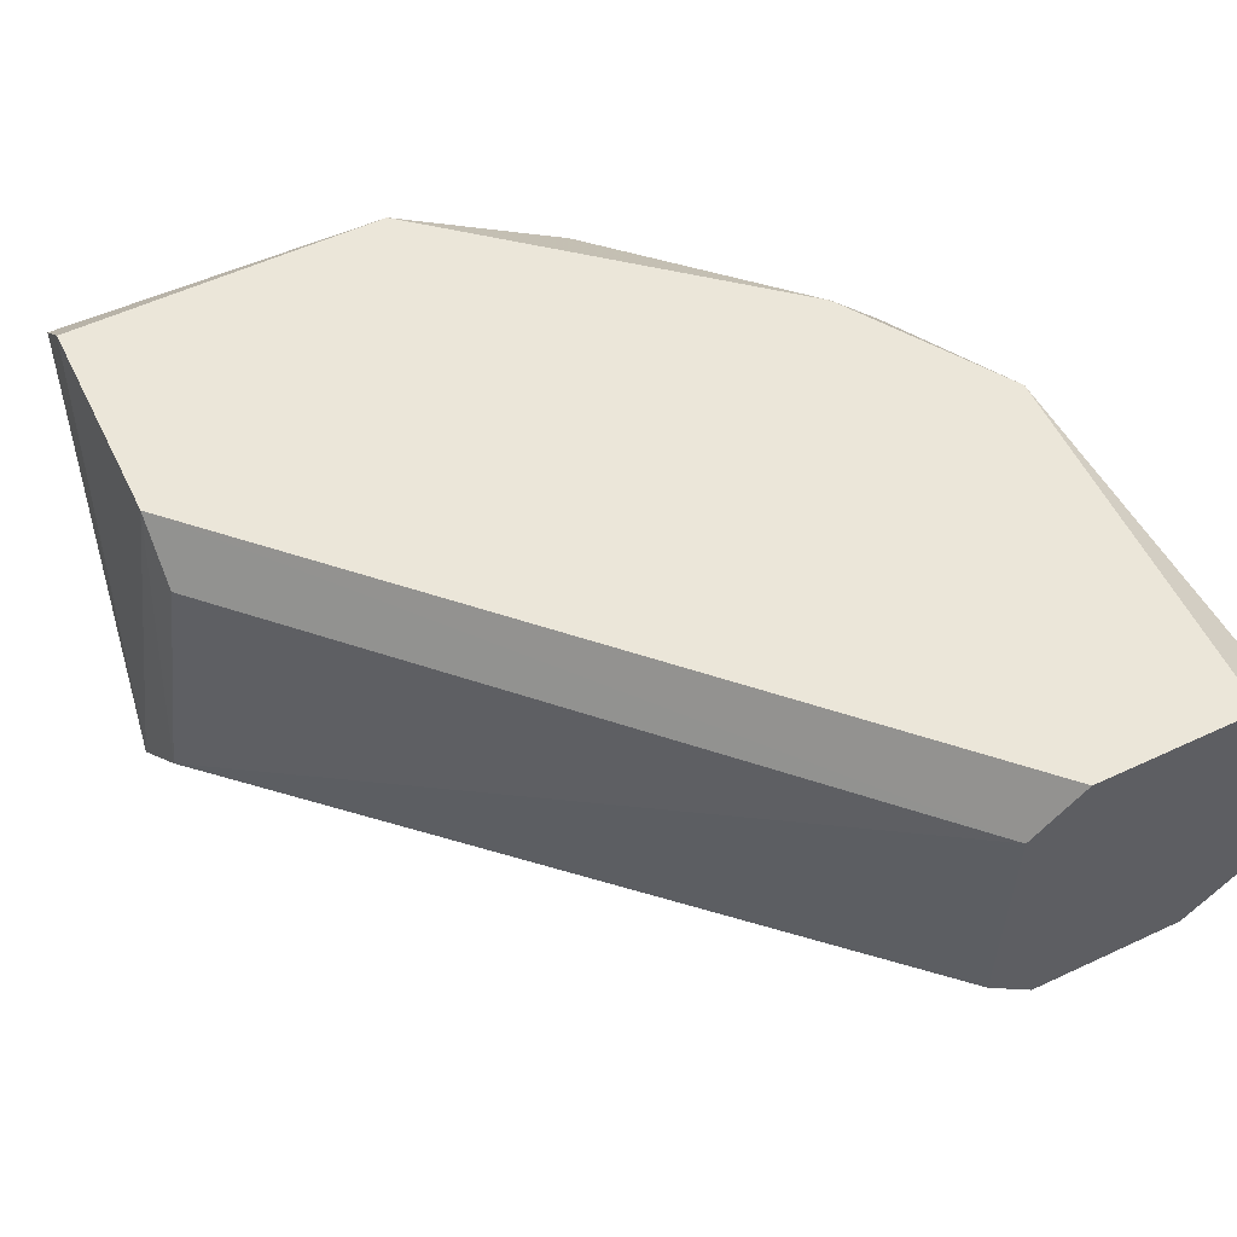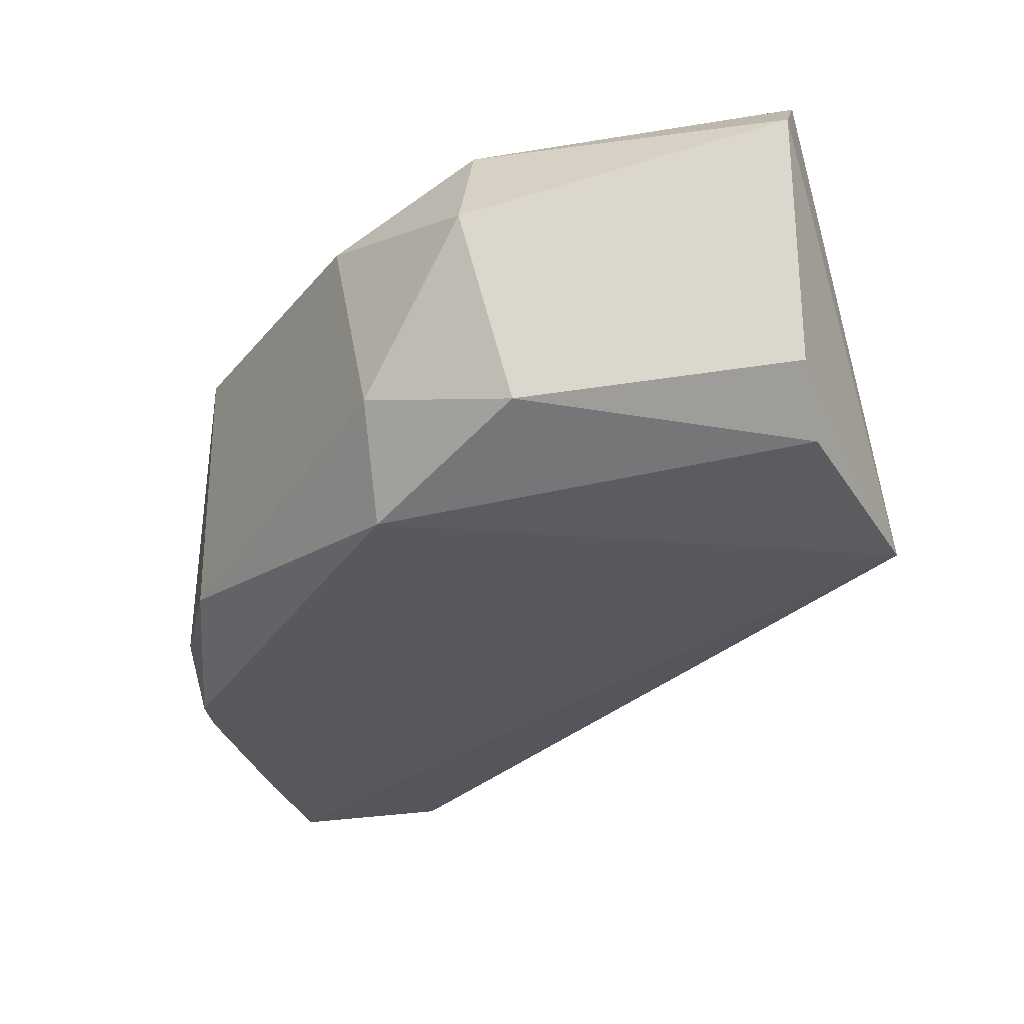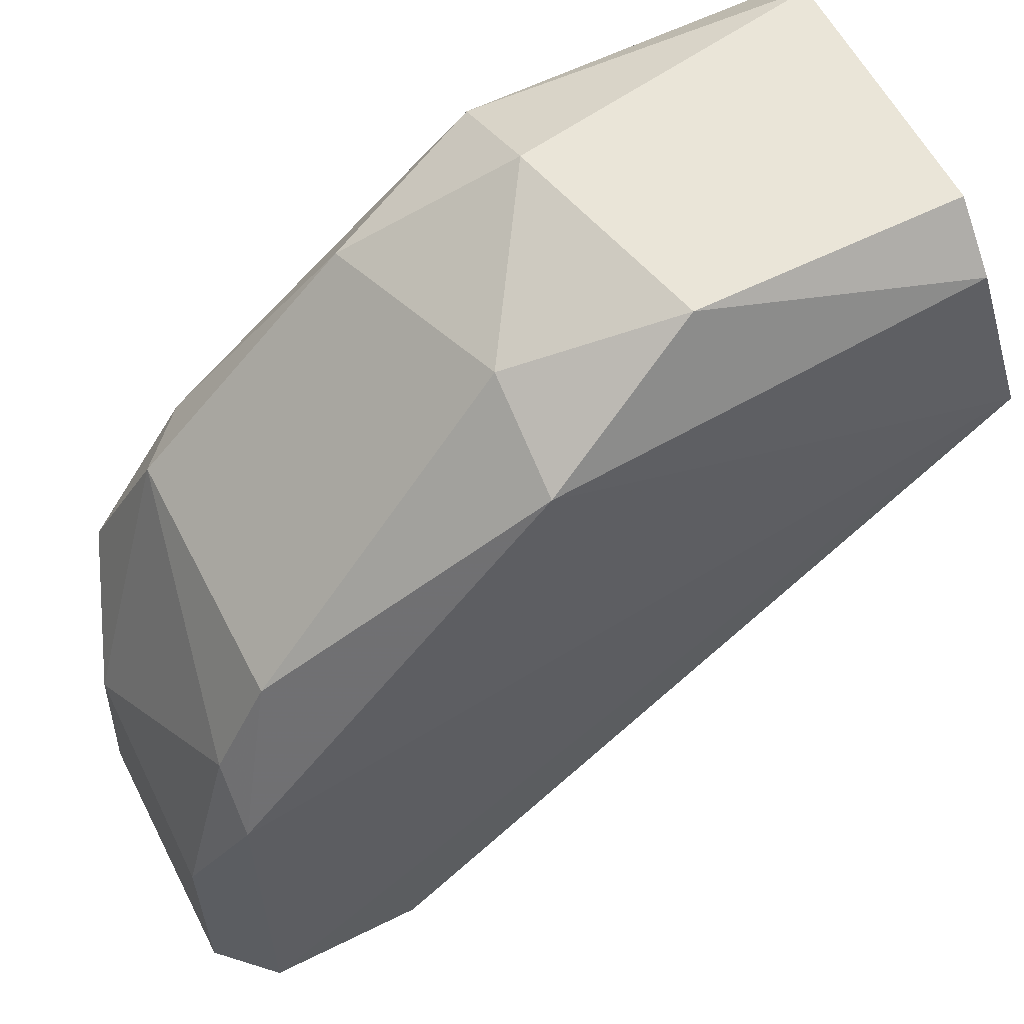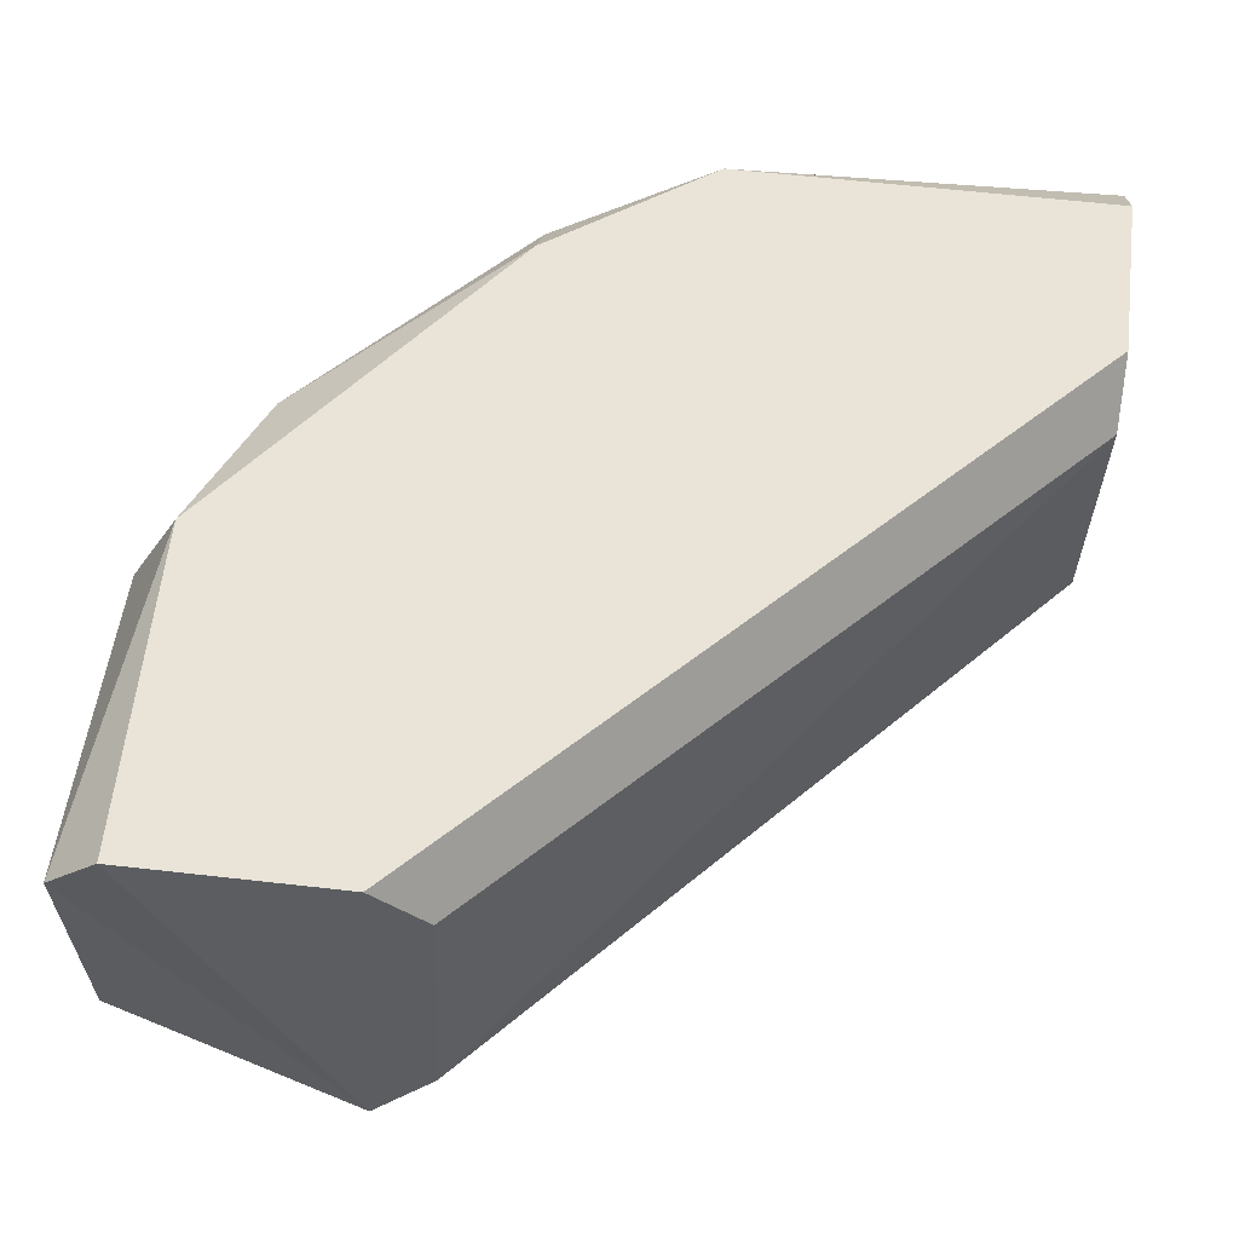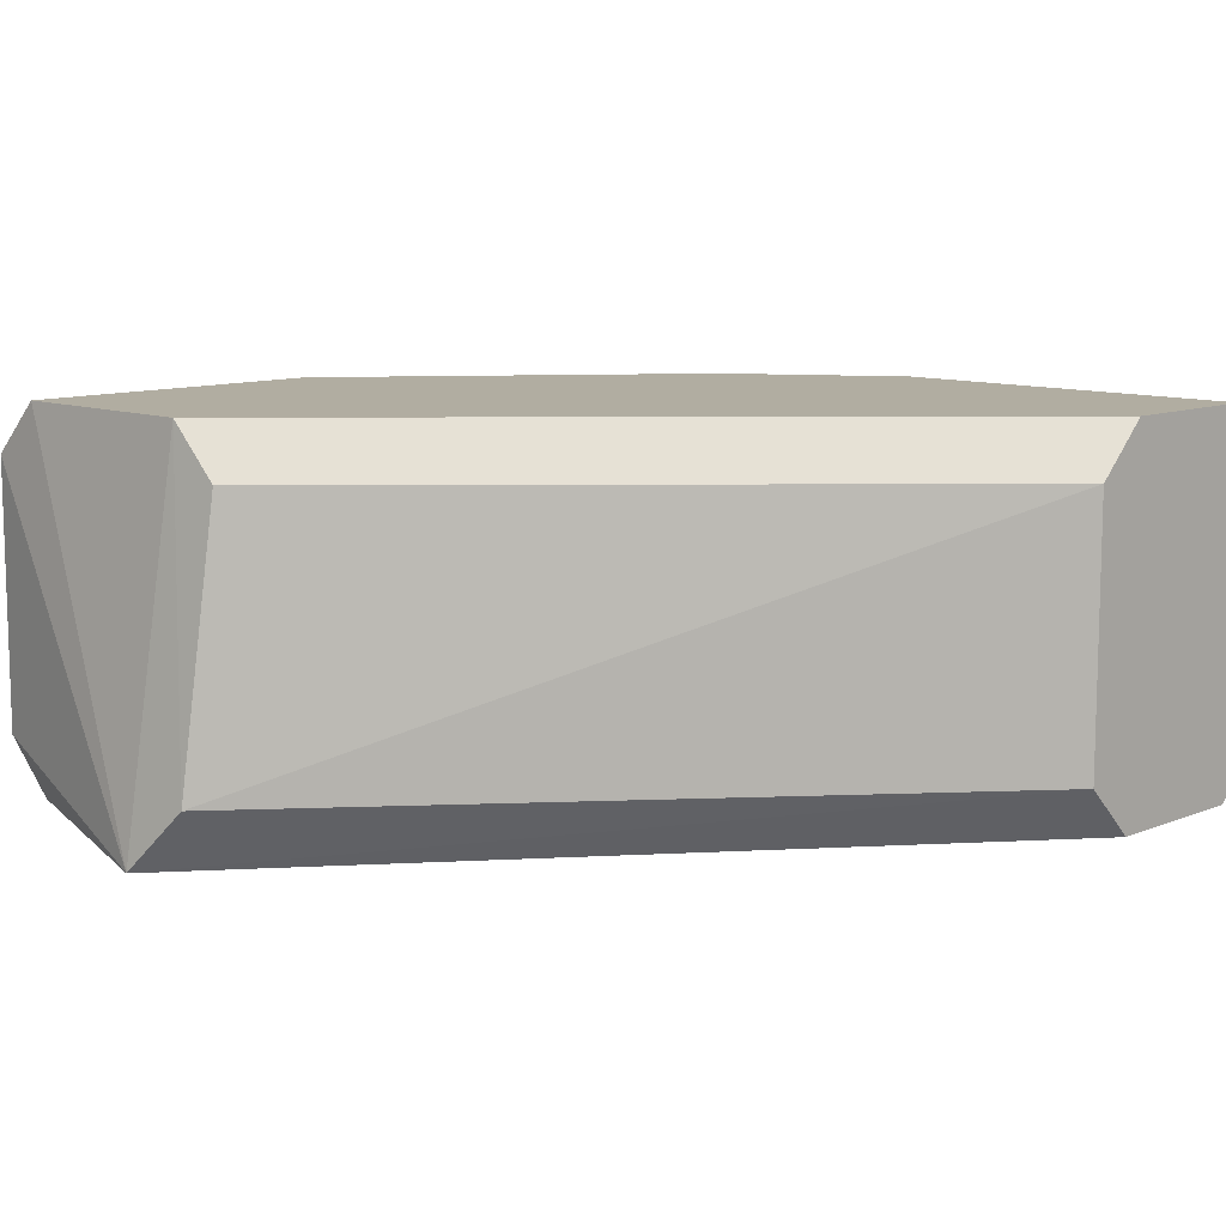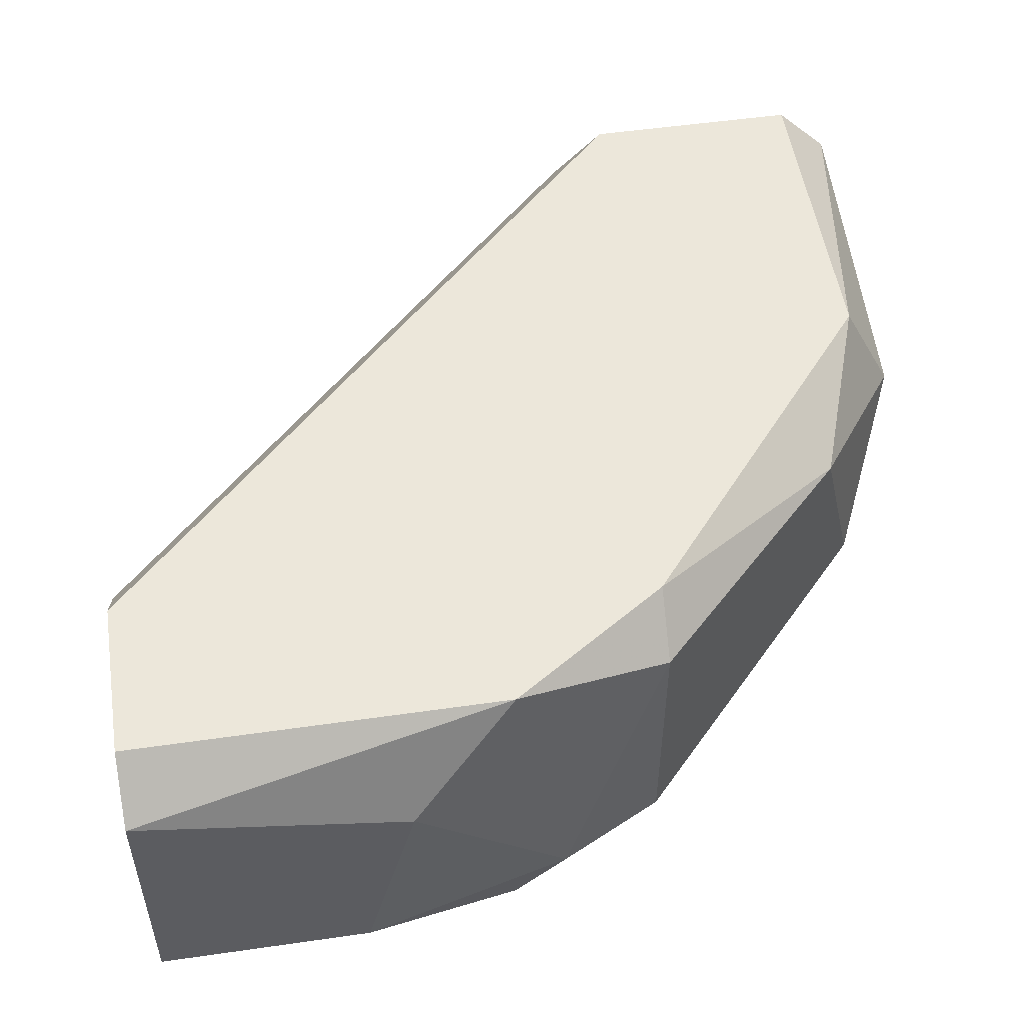
<metadata>
{"format":"obj","ext":"obj","renderer":"f3d","projection":"perspective","resolution":1024,"background":"white","views":[{"elev":56.5,"azim":-26.0,"up":"+Z"},{"elev":-28.5,"azim":-165.8,"up":"+Z"},{"elev":59.2,"azim":152.9,"up":"+Y"},{"elev":61.2,"azim":-83.4,"up":"+Z"},{"elev":10.3,"azim":-45.9,"up":"+Z"},{"elev":52.2,"azim":81.2,"up":"+Z"}]}
</metadata>
<code>
v 0.281 0.177 0.03814
v 0.1583 0.1787 -0.02215
v 0.2616 0.08012 -0.01999
v 0.2422 0.2158 -0.02969
v 0.1647 0.2255 0.03814
v 0.2713 0.08012 0.03814
v 0.3101 0.1189 -0.01999
v 0.1647 0.2255 -0.02969
v 0.2229 0.2352 0.01876
v 0.3004 0.08012 -0.02969
v 0.3101 0.08012 0.02844
v 0.1647 0.177 0.02844
v 0.1557 0.1903 -0.03391
v 0.2907 0.177 -0.01999
v 0.3004 0.148 0.03814
v 0.1647 0.2352 -0.01999
v 0.2616 0.08012 0.02844
v 0.3004 0.148 -0.02969
v 0.2519 0.2158 0.02844
v 0.2229 0.2255 0.03814
v 0.2422 0.2255 -0.01031
v 0.1647 0.1867 0.03814
v 0.1647 0.2352 0.02844
v 0.2132 0.2352 -0.01999
v 0.3101 0.1286 0.01876
v 0.2907 0.177 0.02844
v 0.2713 0.08012 -0.02969
v 0.3004 0.08012 0.03814
v 0.3101 0.08012 -0.01999
v 0.3004 0.1576 -0.01999
f 26 25 30
f 1 5 6
f 6 3 10
f 6 10 11
f 3 2 13
f 8 4 13
f 1 6 15
f 8 13 16
f 2 3 17
f 3 6 17
f 12 2 17
f 7 10 18
f 13 4 18
f 10 13 18
f 4 14 18
f 5 1 20
f 1 19 20
f 19 9 20
f 14 4 21
f 9 19 21
f 6 5 22
f 2 12 22
f 13 2 22
f 5 13 22
f 17 6 22
f 12 17 22
f 13 5 23
f 9 16 23
f 16 13 23
f 5 20 23
f 20 9 23
f 4 8 24
f 8 16 24
f 16 9 24
f 21 4 24
f 9 21 24
f 11 7 25
f 15 11 25
f 1 15 26
f 19 1 26
f 14 21 26
f 21 19 26
f 15 25 26
f 10 3 27
f 3 13 27
f 13 10 27
f 6 11 28
f 15 6 28
f 11 15 28
f 10 7 29
f 7 11 29
f 11 10 29
f 7 18 30
f 18 14 30
f 25 7 30
f 14 26 30

</code>
